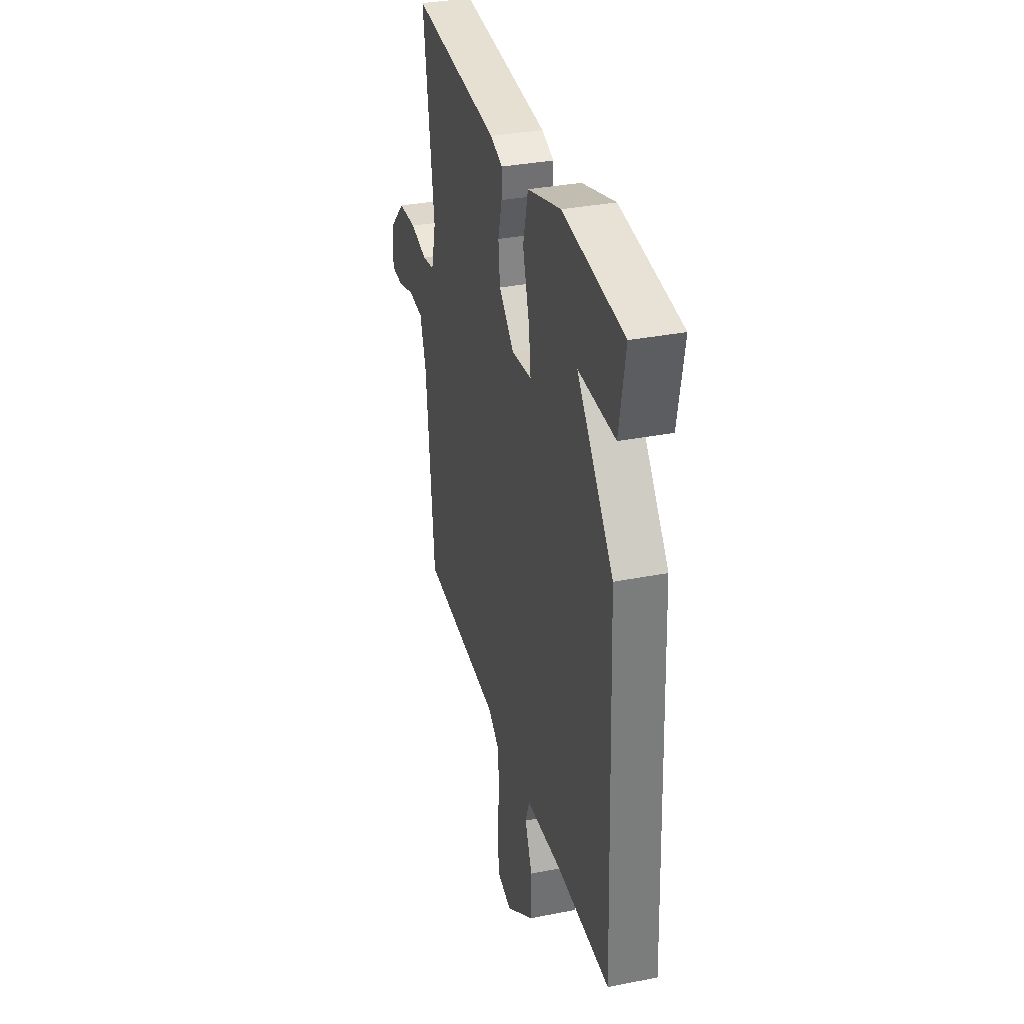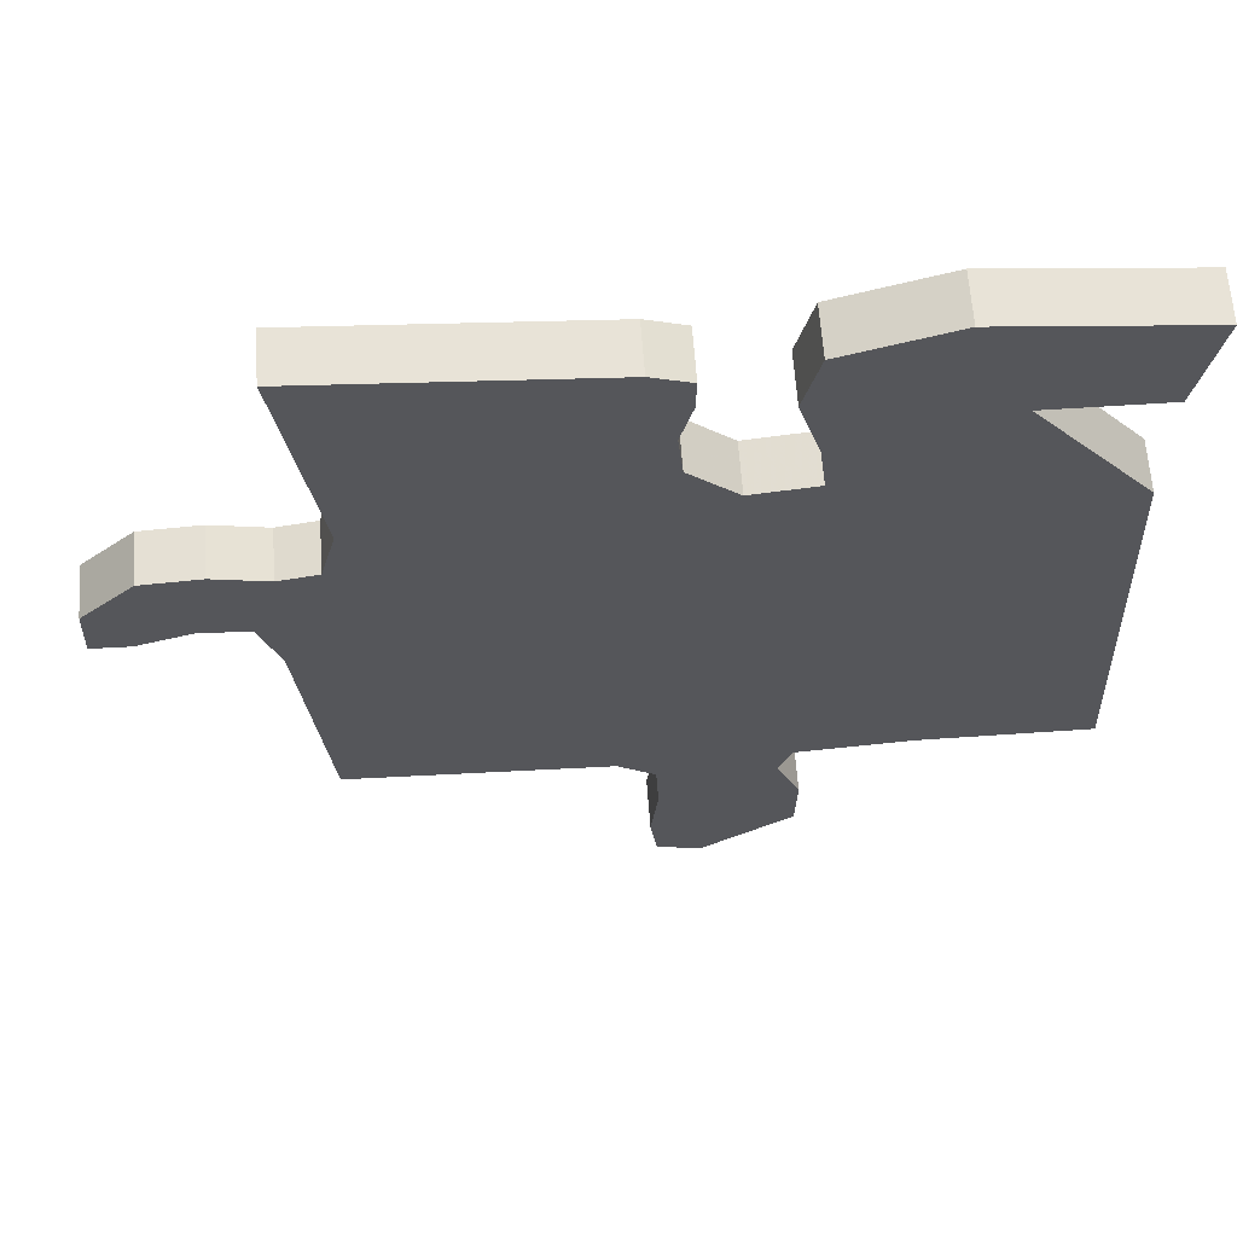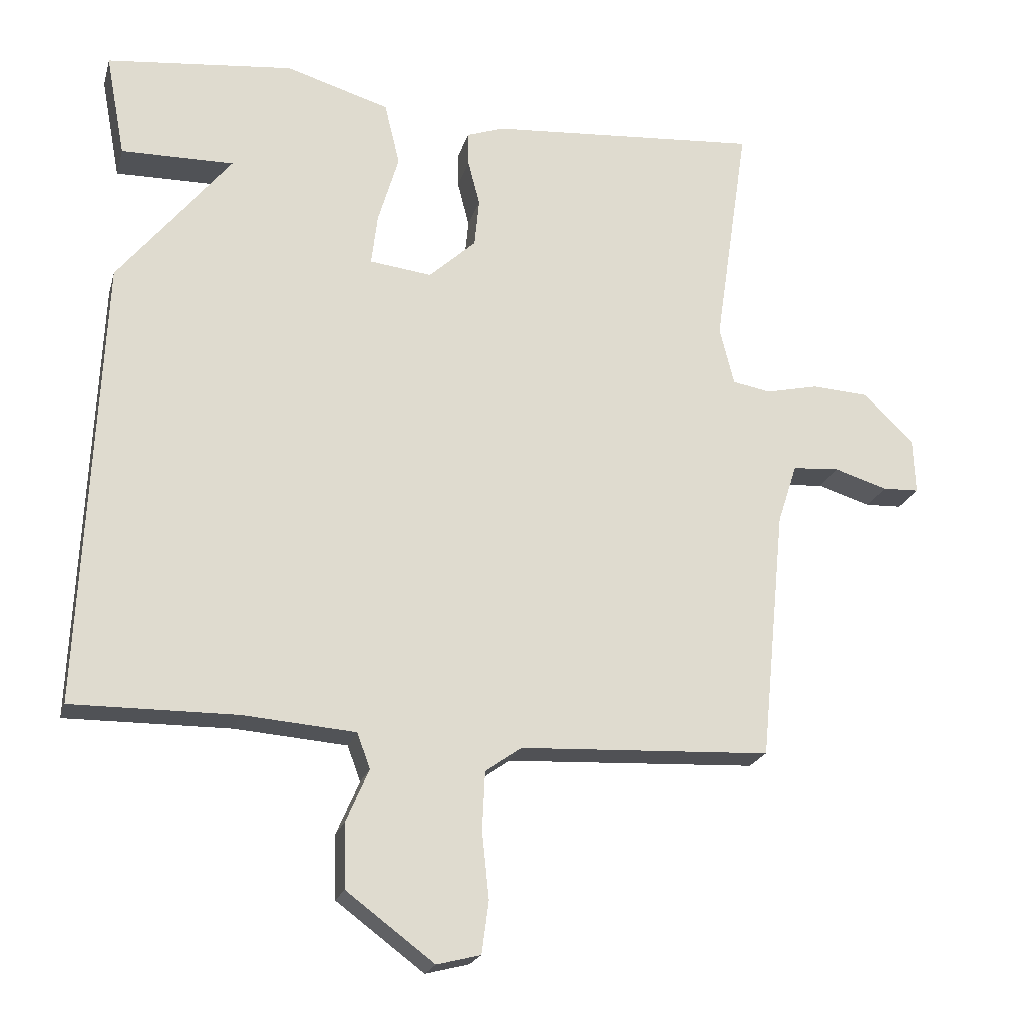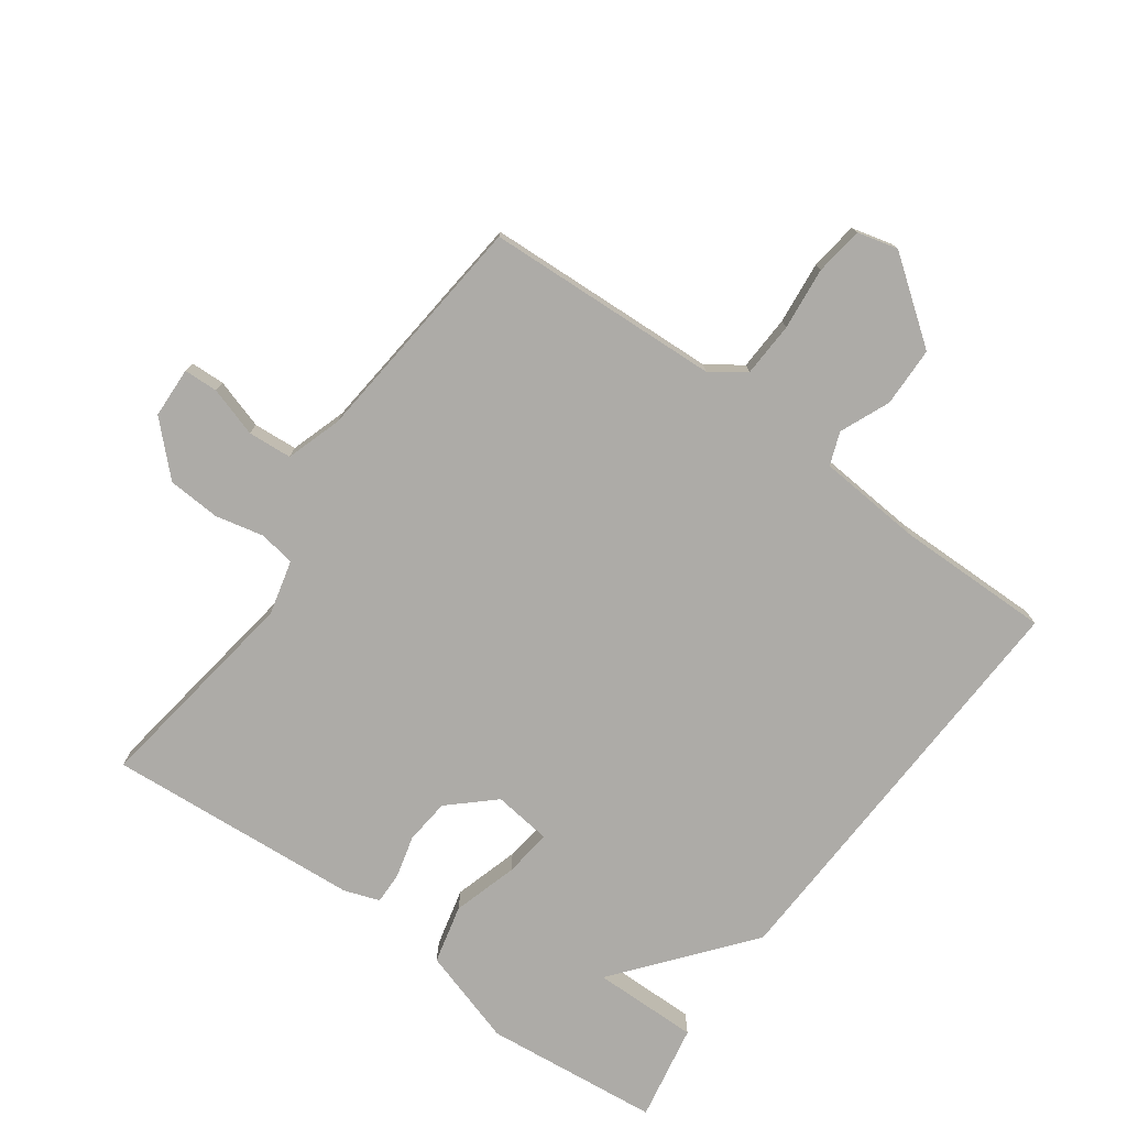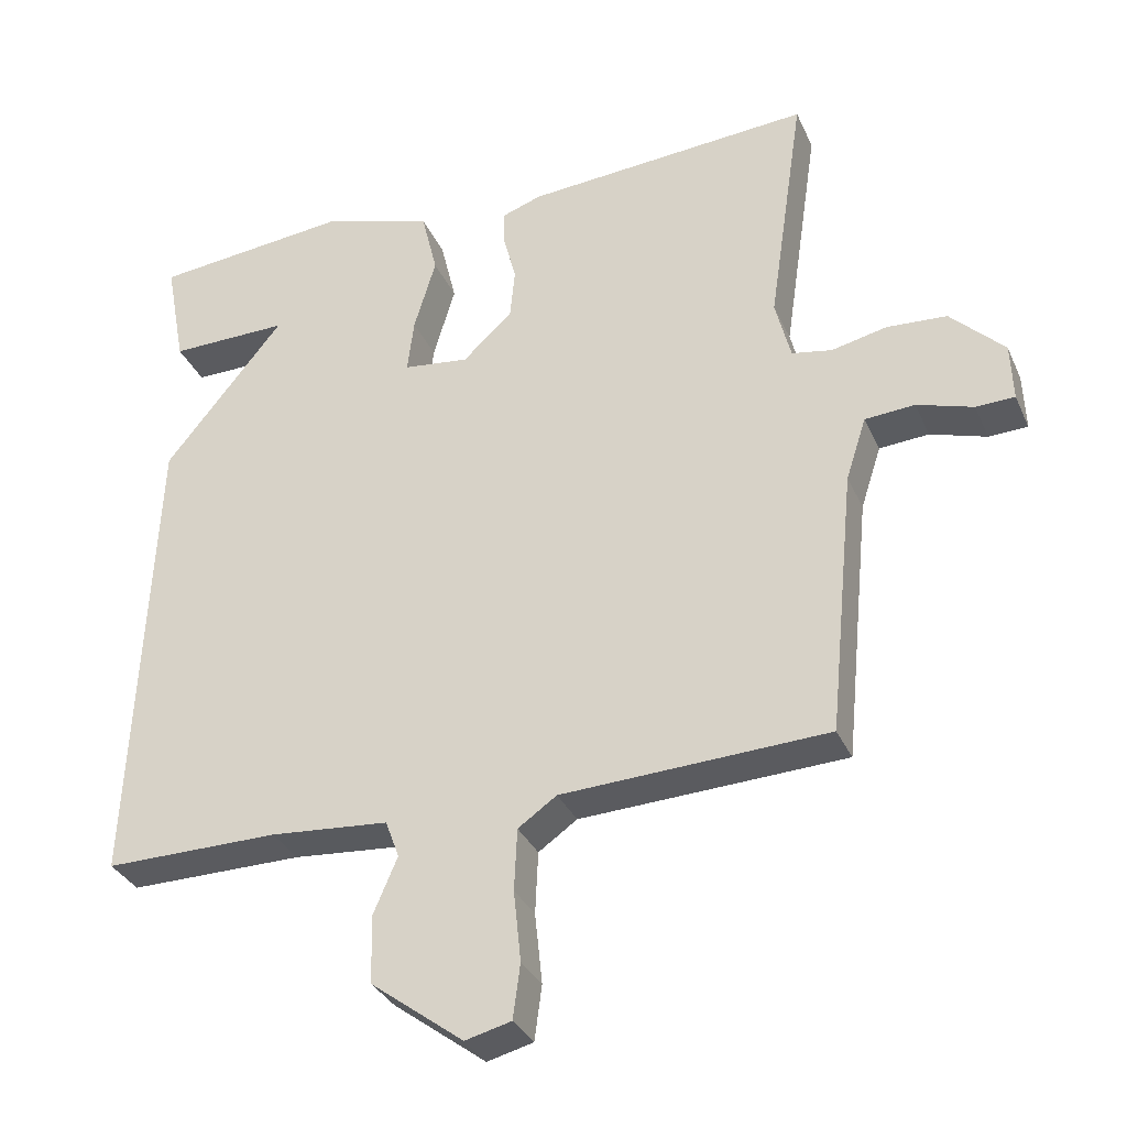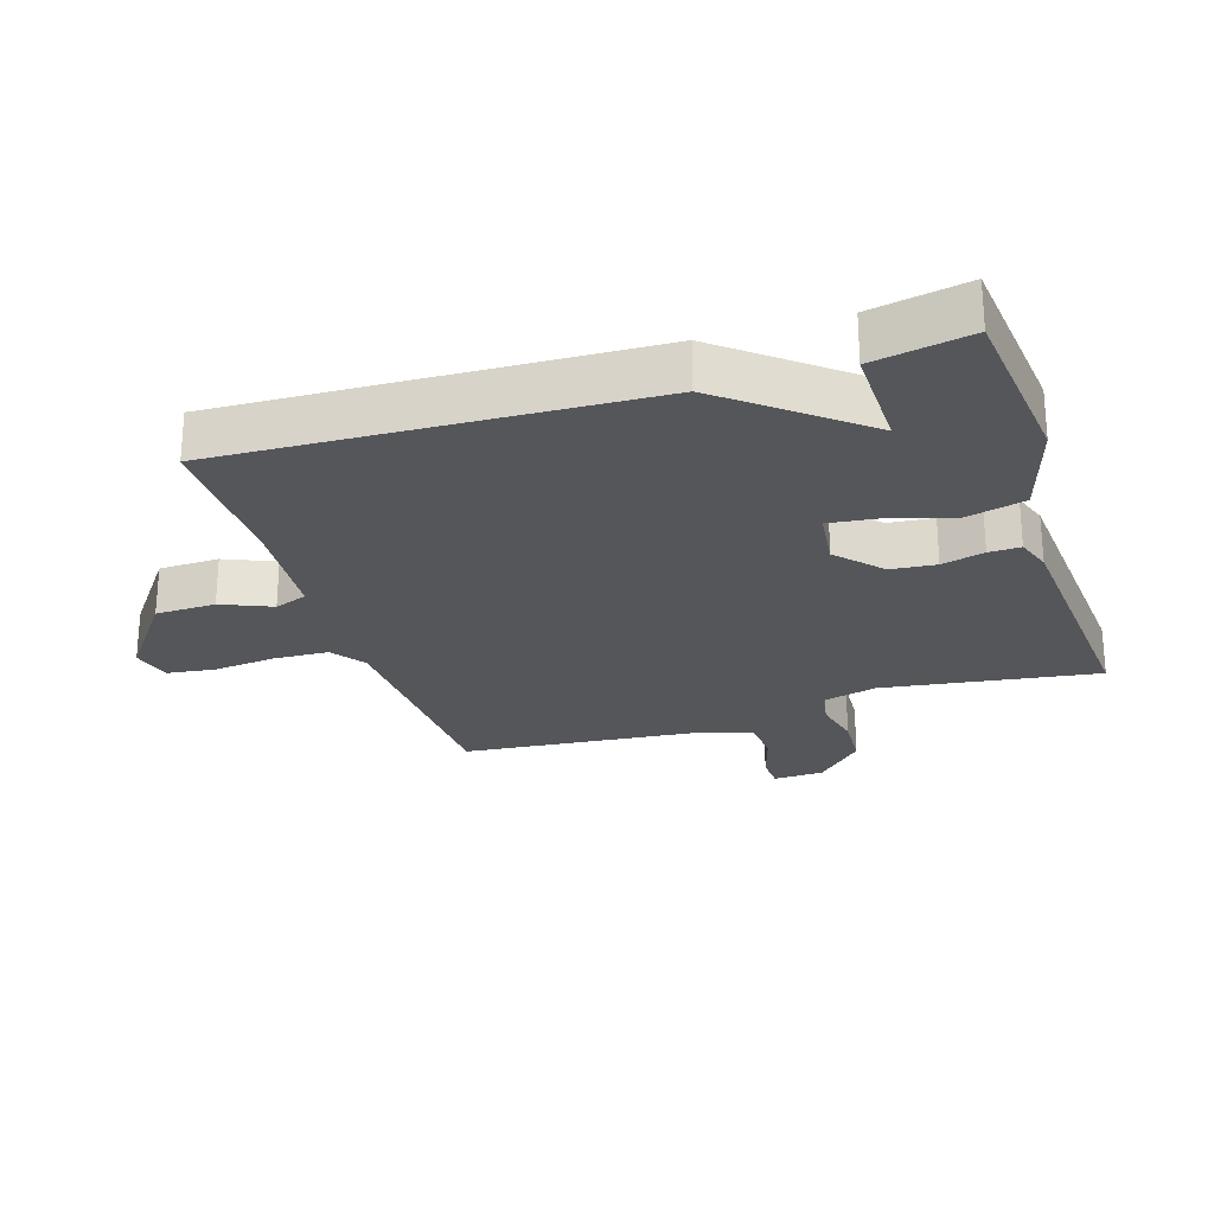
<metadata>
{"format":"obj","ext":"obj","renderer":"f3d","projection":"perspective","resolution":1024,"background":"white","views":[{"elev":34.1,"azim":-104.9,"up":"+Z"},{"elev":63.5,"azim":175.8,"up":"+Z"},{"elev":-21.1,"azim":-14.4,"up":"+Z"},{"elev":-76.4,"azim":144.2,"up":"+Y"},{"elev":-32.9,"azim":21.4,"up":"+Z"},{"elev":-25.3,"azim":-72.2,"up":"+Y"}]}
</metadata>
<code>
v 0.5 0.07 0.5
v 0.451 0.07 0.167
v 0.472 0.07 0.083
v 0.527 0.07 0.073
v 0.603 0.07 0.09
v 0.685 0.07 0.085
v 0.759 0.07 0.012
v 0.762 0.07 -0.067
v 0.709 0.07 -0.069
v 0.632 0.07 -0.045
v 0.564 0.07 -0.05
v 0.536 0.07 -0.136
v 0.5 0.07 -0.5
v 0.136 0.07 -0.517
v 0.083 0.07 -0.554
v 0.079 0.07 -0.639
v 0.089 0.07 -0.736
v 0.079 0.07 -0.811
v 0.016 0.07 -0.827
v -0.111 0.07 -0.732
v -0.113 0.07 -0.639
v -0.08 0.07 -0.562
v -0.099 0.07 -0.511
v -0.261 0.07 -0.498
v -0.5 0.07 -0.5
v -0.472 0.07 0.15
v -0.308 0.07 0.352
v -0.472 0.07 0.35
v -0.5 0.07 0.5
v -0.228 0.07 0.528
v -0.078 0.07 0.482
v -0.056 0.07 0.391
v -0.086 0.07 0.29
v -0.095 0.07 0.216
v -0.005 0.07 0.205
v 0.063 0.07 0.267
v 0.07 0.07 0.337
v 0.053 0.07 0.403
v 0.052 0.07 0.452
v 0.106 0.07 0.471
v 0.5 0 0.5
v 0.451 0 0.167
v 0.472 0 0.083
v 0.527 0 0.073
v 0.603 0 0.09
v 0.685 0 0.085
v 0.759 0 0.012
v 0.762 0 -0.067
v 0.709 0 -0.069
v 0.632 0 -0.045
v 0.564 0 -0.05
v 0.536 0 -0.136
v 0.5 0 -0.5
v 0.136 0 -0.517
v 0.083 0 -0.554
v 0.079 0 -0.639
v 0.089 0 -0.736
v 0.079 0 -0.811
v 0.016 0 -0.827
v -0.111 0 -0.732
v -0.113 0 -0.639
v -0.08 0 -0.562
v -0.099 0 -0.511
v -0.261 0 -0.498
v -0.5 0 -0.5
v -0.472 0 0.15
v -0.308 0 0.352
v -0.472 0 0.35
v -0.5 0 0.5
v -0.228 0 0.528
v -0.078 0 0.482
v -0.056 0 0.391
v -0.086 0 0.29
v -0.095 0 0.216
v -0.005 0 0.205
v 0.063 0 0.267
v 0.07 0 0.337
v 0.053 0 0.403
v 0.052 0 0.452
v 0.106 0 0.471
f 40 1 2
f 39 40 2
f 38 39 2
f 37 38 2
f 36 37 2 3
f 35 36 3
f 34 35 3
f 31 32 33
f 30 31 33
f 29 30 33
f 29 33 34
f 27 28 29
f 27 29 34
f 26 27 34
f 25 26 34
f 24 25 34
f 23 24 34 3
f 20 21 22
f 19 20 22
f 18 19 22
f 17 18 22
f 16 17 22
f 15 16 22 23
f 23 3 4
f 15 23 4
f 14 15 4
f 12 13 14 4
f 8 9 10
f 7 8 10
f 6 7 10
f 5 6 10
f 4 5 10
f 4 10 11
f 4 11 12
f 42 41 80
f 42 80 79
f 42 79 78
f 42 78 77
f 43 42 77 76
f 43 76 75
f 43 75 74
f 73 72 71
f 73 71 70
f 73 70 69
f 74 73 69
f 69 68 67
f 74 69 67
f 74 67 66
f 74 66 65
f 74 65 64
f 43 74 64 63
f 62 61 60
f 62 60 59
f 62 59 58
f 62 58 57
f 62 57 56
f 63 62 56 55
f 44 43 63
f 44 63 55
f 44 55 54
f 44 54 53 52
f 50 49 48
f 50 48 47
f 50 47 46
f 50 46 45
f 50 45 44
f 51 50 44
f 52 51 44
f 1 41 42 2
f 2 42 43 3
f 3 43 44 4
f 4 44 45 5
f 5 45 46 6
f 6 46 47 7
f 7 47 48 8
f 8 48 49 9
f 9 49 50 10
f 10 50 51 11
f 11 51 52 12
f 12 52 53 13
f 13 53 54 14
f 14 54 55 15
f 15 55 56 16
f 16 56 57 17
f 17 57 58 18
f 18 58 59 19
f 19 59 60 20
f 20 60 61 21
f 21 61 62 22
f 22 62 63 23
f 23 63 64 24
f 24 64 65 25
f 25 65 66 26
f 26 66 67 27
f 27 67 68 28
f 28 68 69 29
f 29 69 70 30
f 30 70 71 31
f 31 71 72 32
f 32 72 73 33
f 33 73 74 34
f 34 74 75 35
f 35 75 76 36
f 36 76 77 37
f 37 77 78 38
f 38 78 79 39
f 39 79 80 40
f 40 80 41 1

</code>
